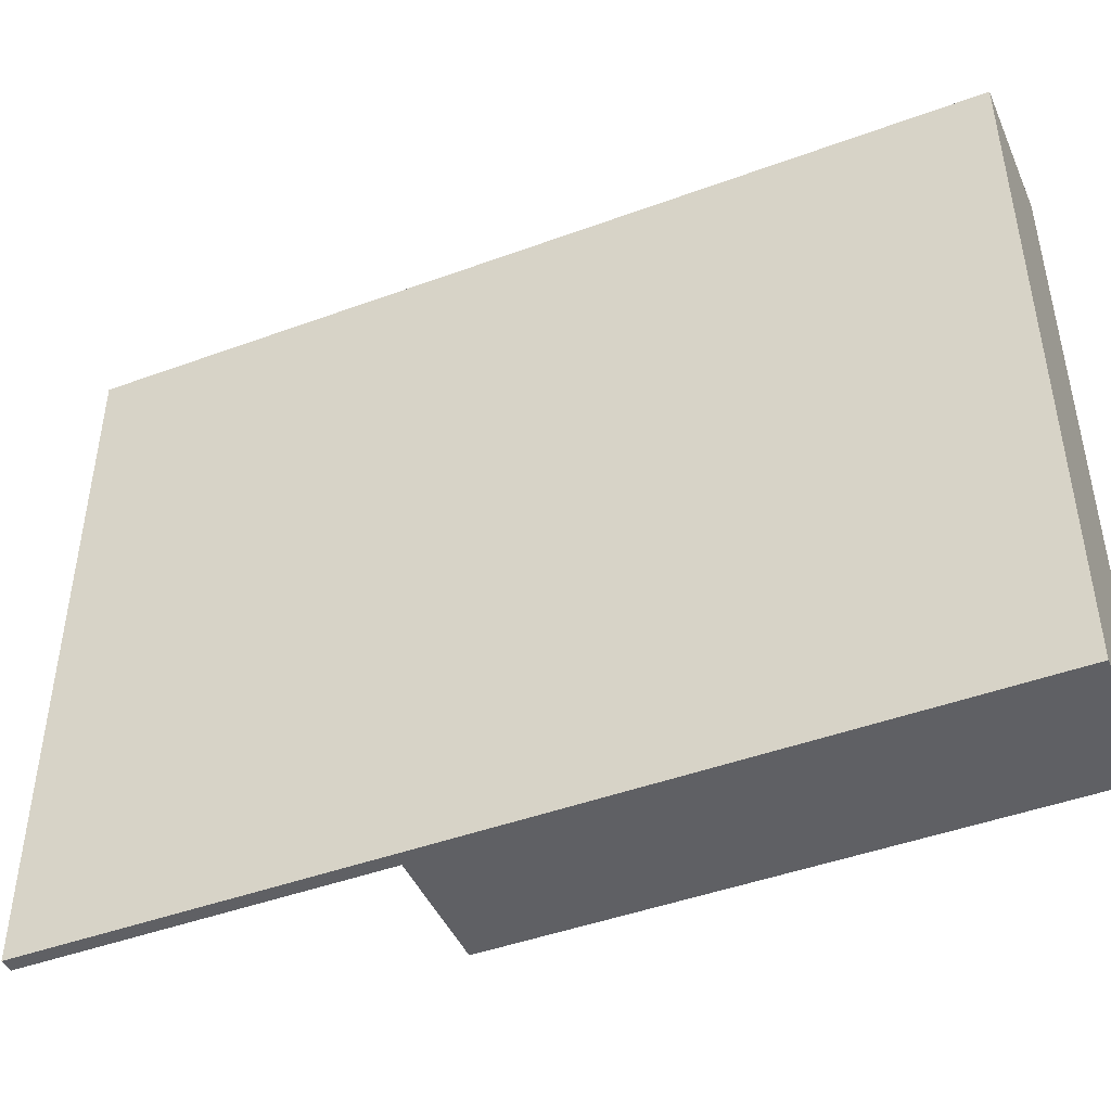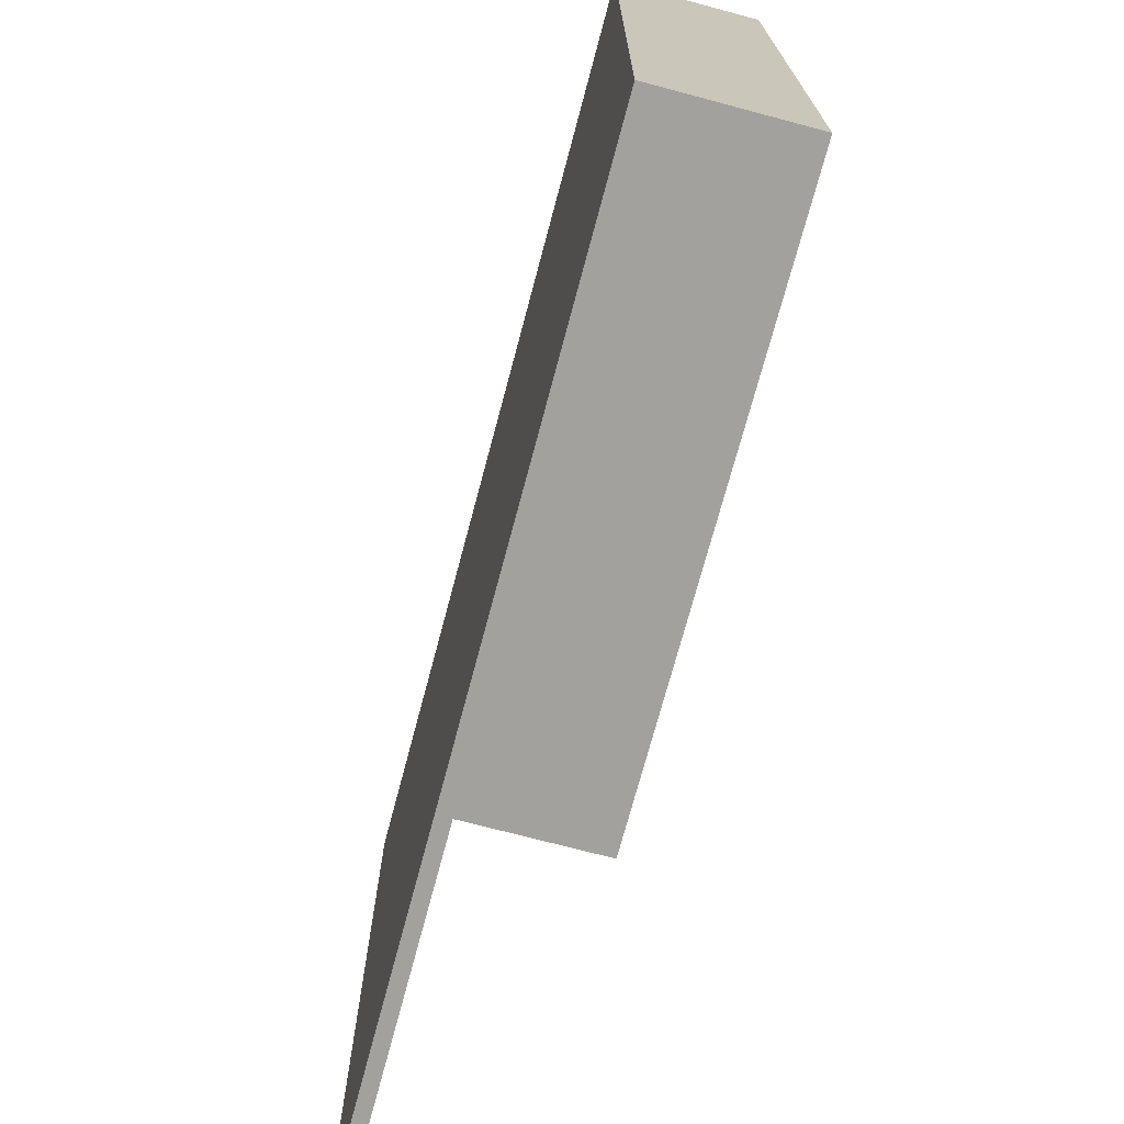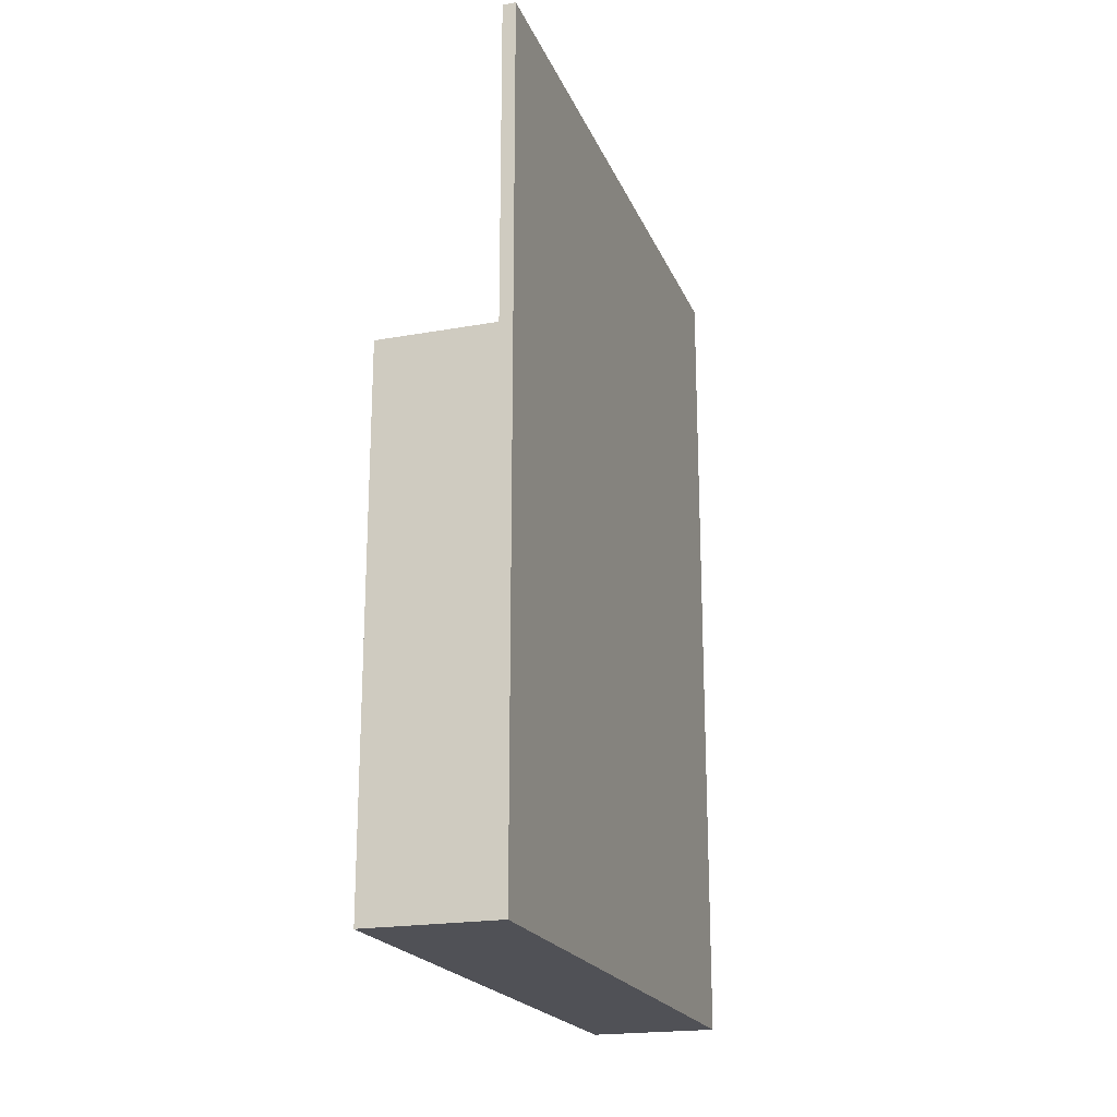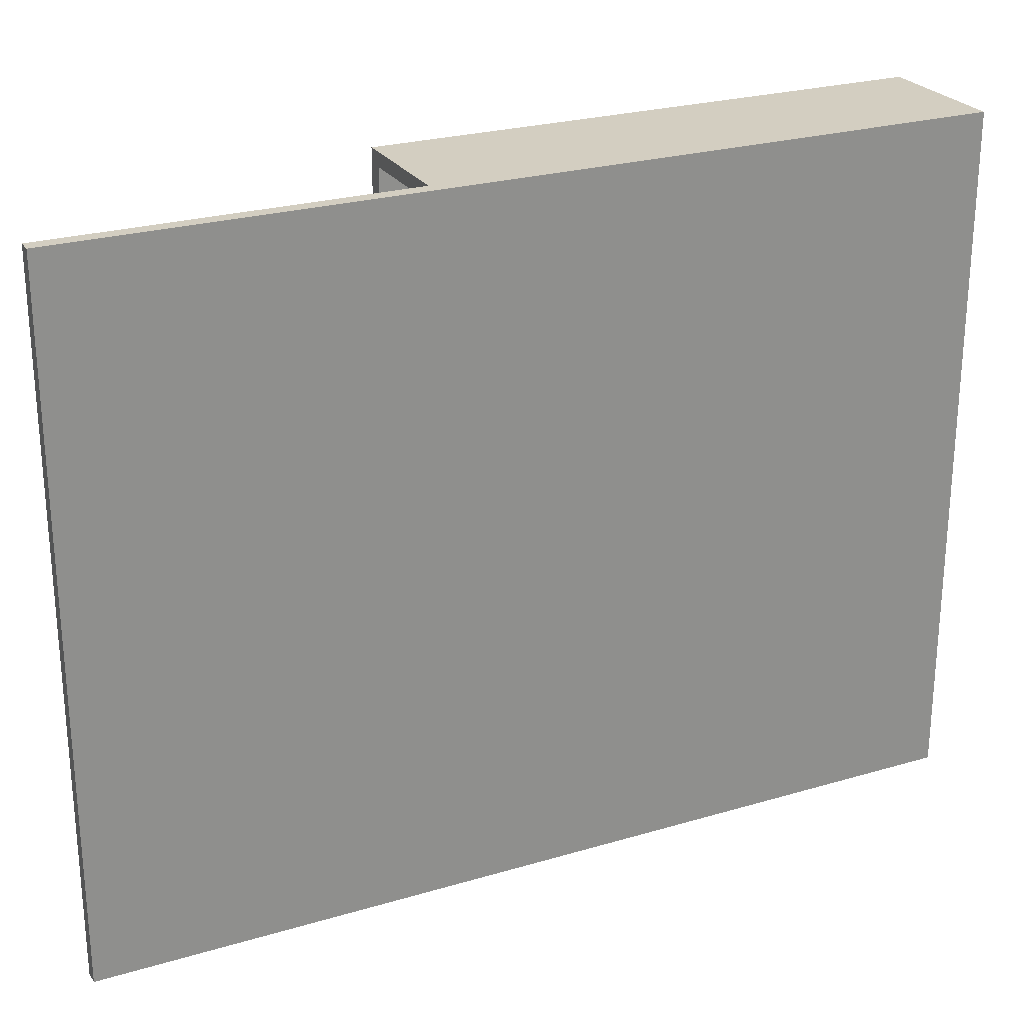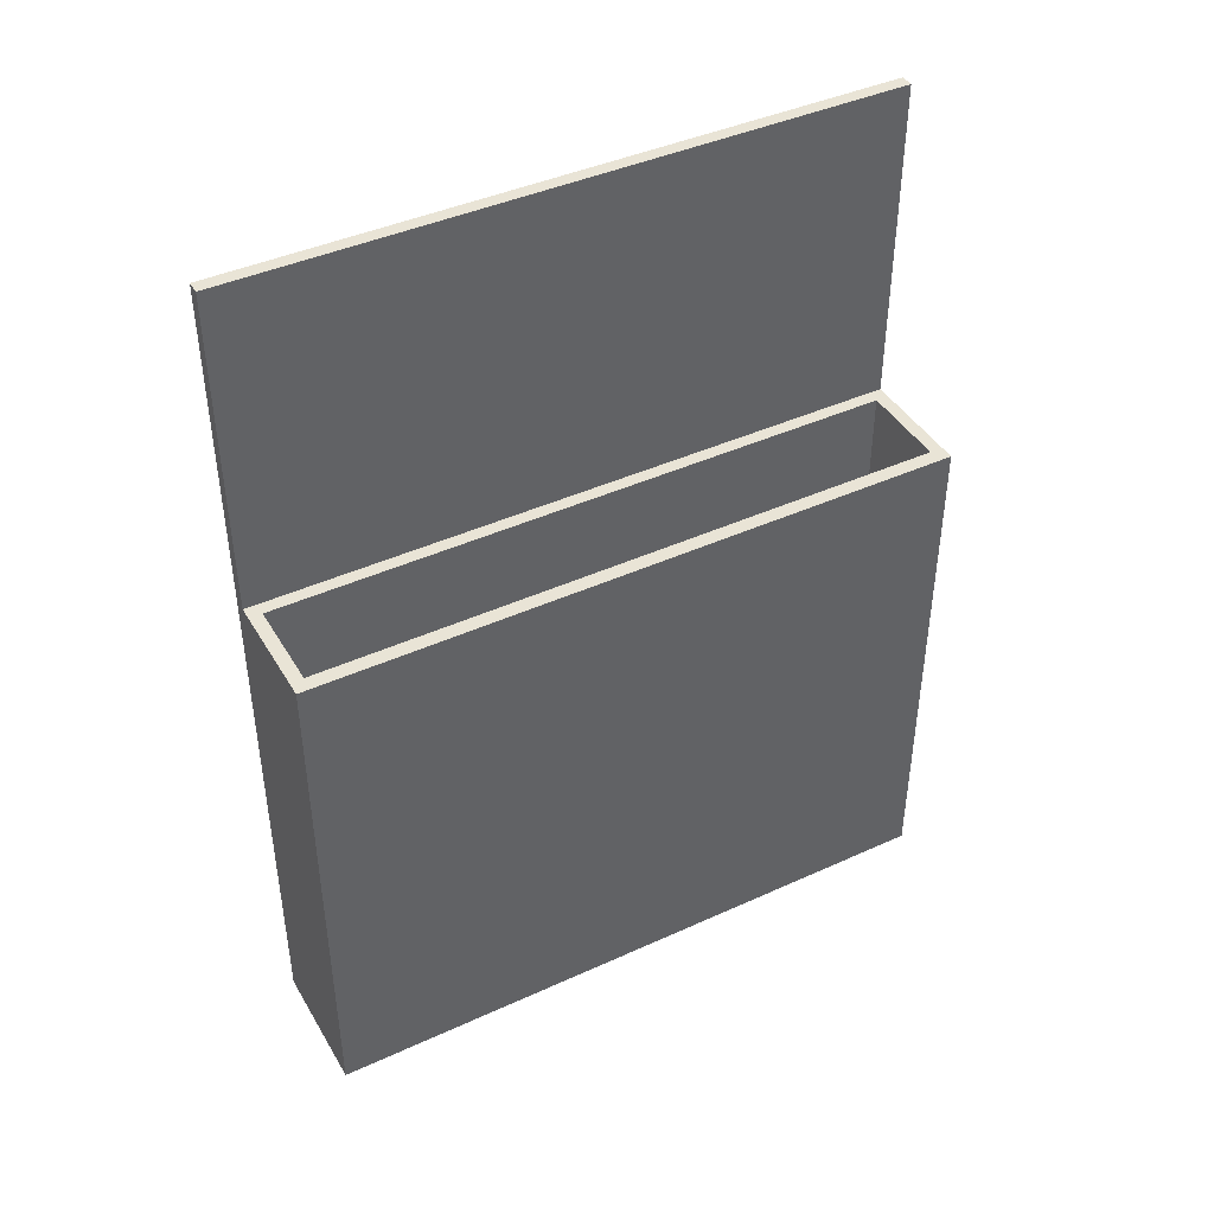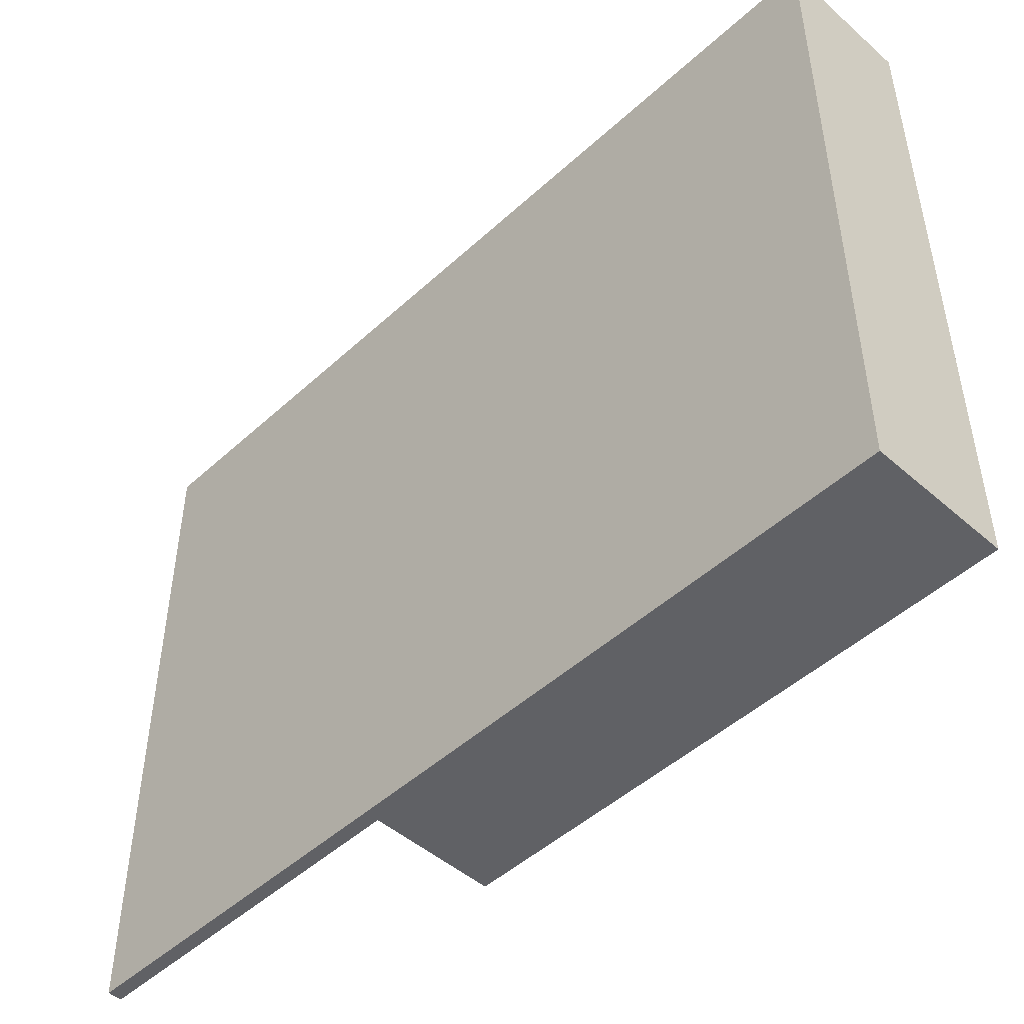
<metadata>
{"format":"obj","ext":"obj","renderer":"f3d","projection":"perspective","resolution":1024,"background":"white","views":[{"elev":-45.3,"azim":-67.0,"up":"+Z"},{"elev":-72.0,"azim":-14.9,"up":"+Z"},{"elev":-20.5,"azim":-161.9,"up":"+Y"},{"elev":25.2,"azim":-115.6,"up":"+Z"},{"elev":42.4,"azim":61.4,"up":"+Y"},{"elev":-48.1,"azim":-44.4,"up":"+Z"}]}
</metadata>
<code>
v 1.778 0 -4.8
v 0.4 0 -4.8
v 0.4 -7.5 -4.8
v 1.778 -7.5 -4.8
v 0.4 0 -4.8
v 0.4 0 4.8
v 0.4 -7.5 4.8
v 0.4 -7.5 -4.8
v 0.4 0 4.8
v 1.778 0 4.8
v 1.778 -7.5 4.8
v 0.4 -7.5 4.8
v 1.778 0 4.8
v 1.778 0 -4.8
v 1.778 -7.5 -4.8
v 1.778 -7.5 4.8
v 1.778 -7.5 4.8
v 1.778 -7.5 -4.8
v 0.4 -7.5 -4.8
v 0.4 -7.5 4.8
v 0.4 0 -4.8
v 1.778 0 -4.8
v 1.778 0 4.8
v 0.4 0 4.8
v 2 0 5
v 2 0 -5
v 0.2 0 -5
v 0.2 0 5
v 0.2 0 5
v 0.2 0 -5
v 0.2 5 -5
v 0.2 5 5
v 2 0 -5
v 2 0 5
v 2 -8 5
v 2 -8 -5
v 2 0 5
v 0.2 0 5
v 0.2 5 5
v 0 5 5
v 0 -8 5
v 2 -8 5
v 0.2 5 5
v 0.2 5 -5
v 0 5 -5
v 0 5 5
v 0.2 0 -5
v 2 0 -5
v 2 -8 -5
v 0 -8 -5
v 0 5 -5
v 0.2 5 -5
v 0 -8 5
v 0 -8 -5
v 2 -8 -5
v 2 -8 5
v 0 -8 -5
v 0 -8 5
v 0 5 5
v 0 5 -5
g 9e00be74-e313-11ea-bb79-54bf646e7e1f
f 1 2 4
f 4 2 3
g 9e0133ae-e313-11ea-9243-54bf646e7e1f
f 5 6 8
f 8 6 7
g 9e01a8dc-e313-11ea-ad45-54bf646e7e1f
f 9 10 12
f 12 10 11
g 9e021e02-e313-11ea-8622-54bf646e7e1f
f 13 14 16
f 16 14 15
g 9e02934c-e313-11ea-bbe5-54bf646e7e1f
f 17 18 20
f 20 18 19
g 9dd08724-e313-11ea-9644-54bf646e7e1f
f 22 27 21
f 21 27 28
f 21 28 24
f 24 28 23
f 23 28 25
f 23 25 26
f 27 22 26
f 26 22 23
g 9dd0ae40-e313-11ea-ae67-54bf646e7e1f
f 29 30 32
f 32 30 31
g 9da6df90-e313-11ea-8753-54bf646e7e1f
f 33 34 36
f 36 34 35
g 9da61c58-e313-11ea-bde7-54bf646e7e1f
f 37 38 42
f 42 38 41
f 41 38 40
f 40 38 39
g 9da64368-e313-11ea-9812-54bf646e7e1f
f 43 44 46
f 46 44 45
g 9da66a7e-e313-11ea-b5db-54bf646e7e1f
f 48 49 47
f 47 49 50
f 47 50 51
f 51 52 47
g 9da6b878-e313-11ea-b08e-54bf646e7e1f
f 53 54 56
f 56 54 55
g 9da72dc8-e313-11ea-9322-54bf646e7e1f
f 57 58 60
f 60 58 59

</code>
